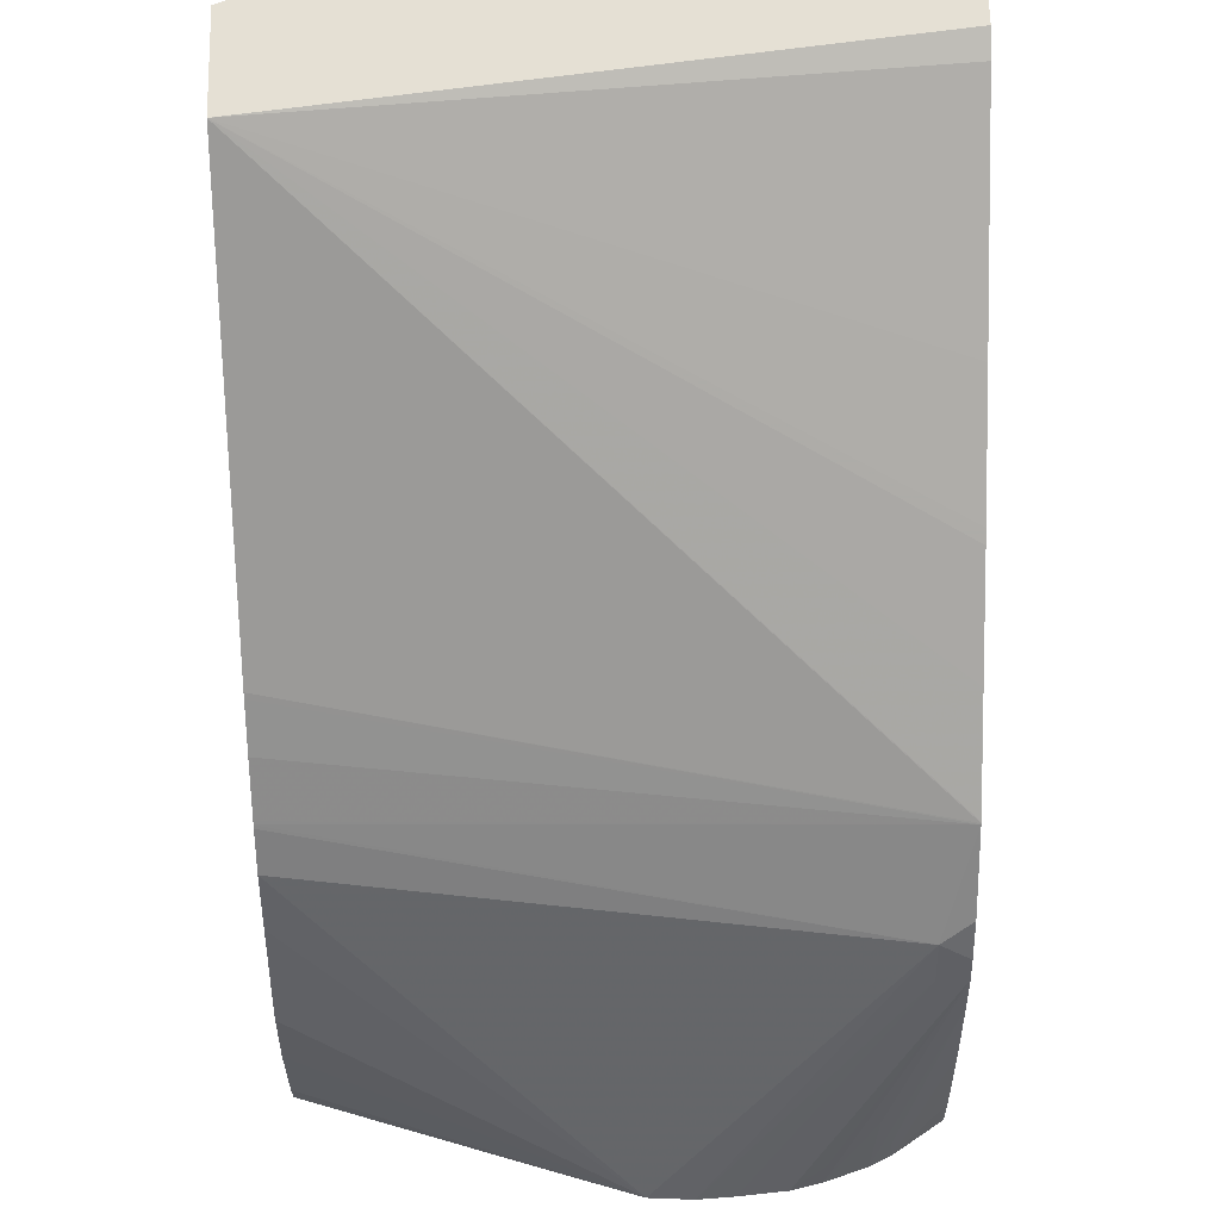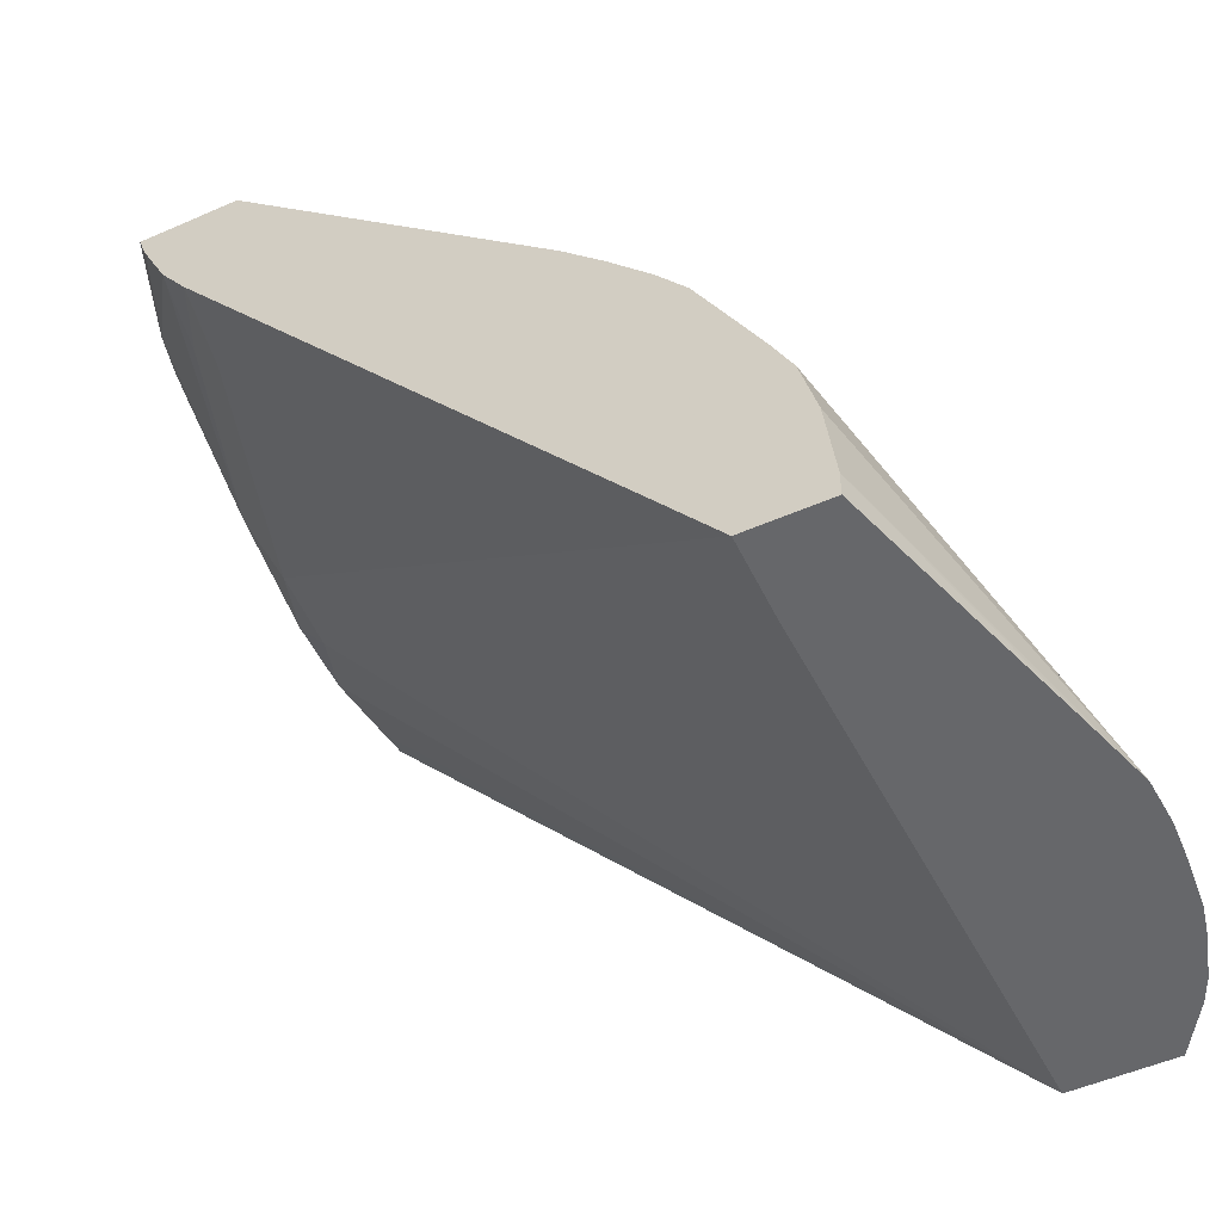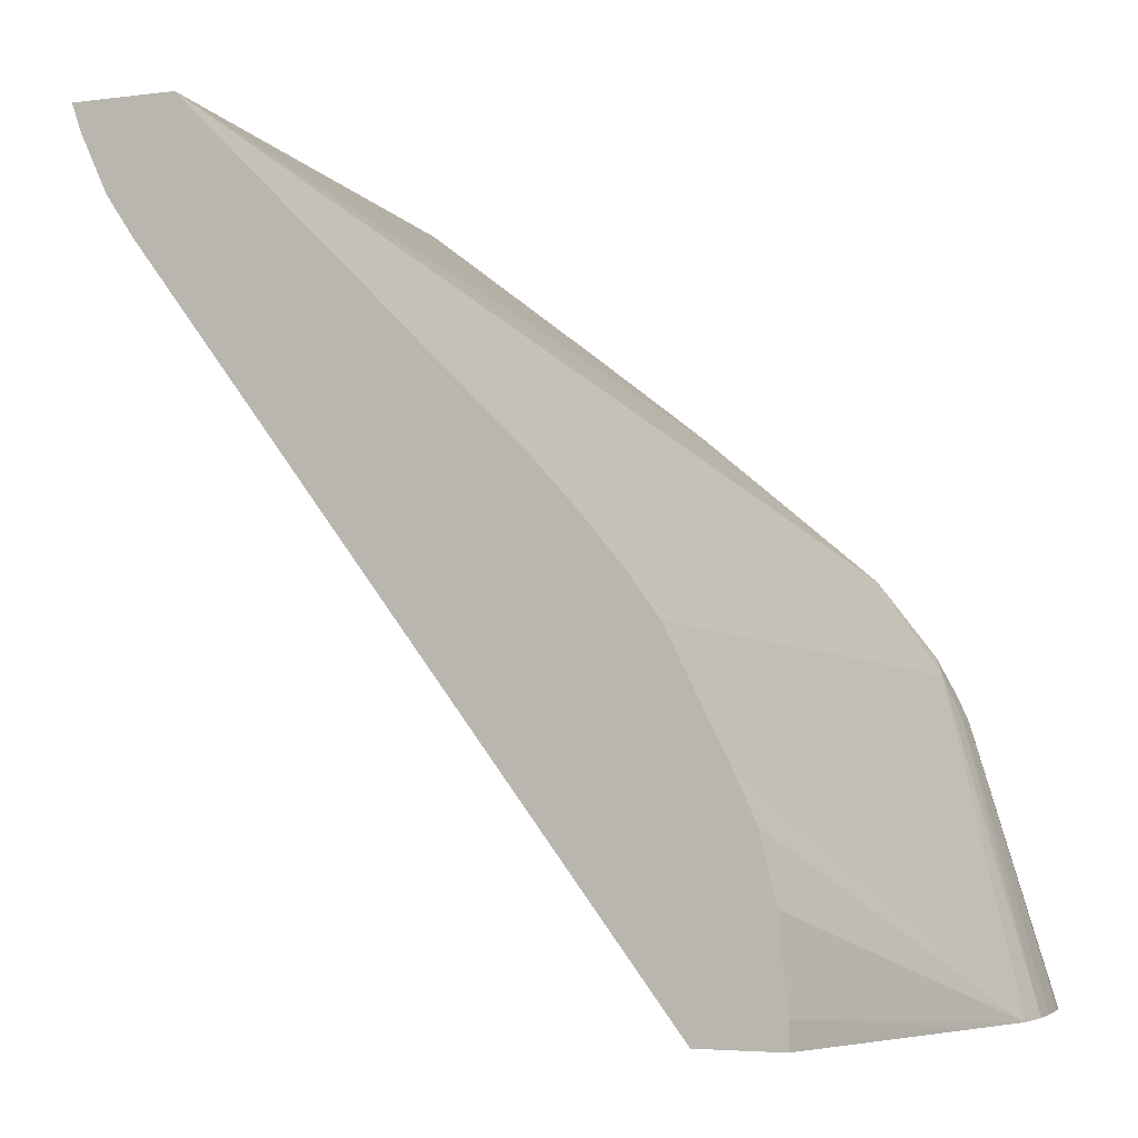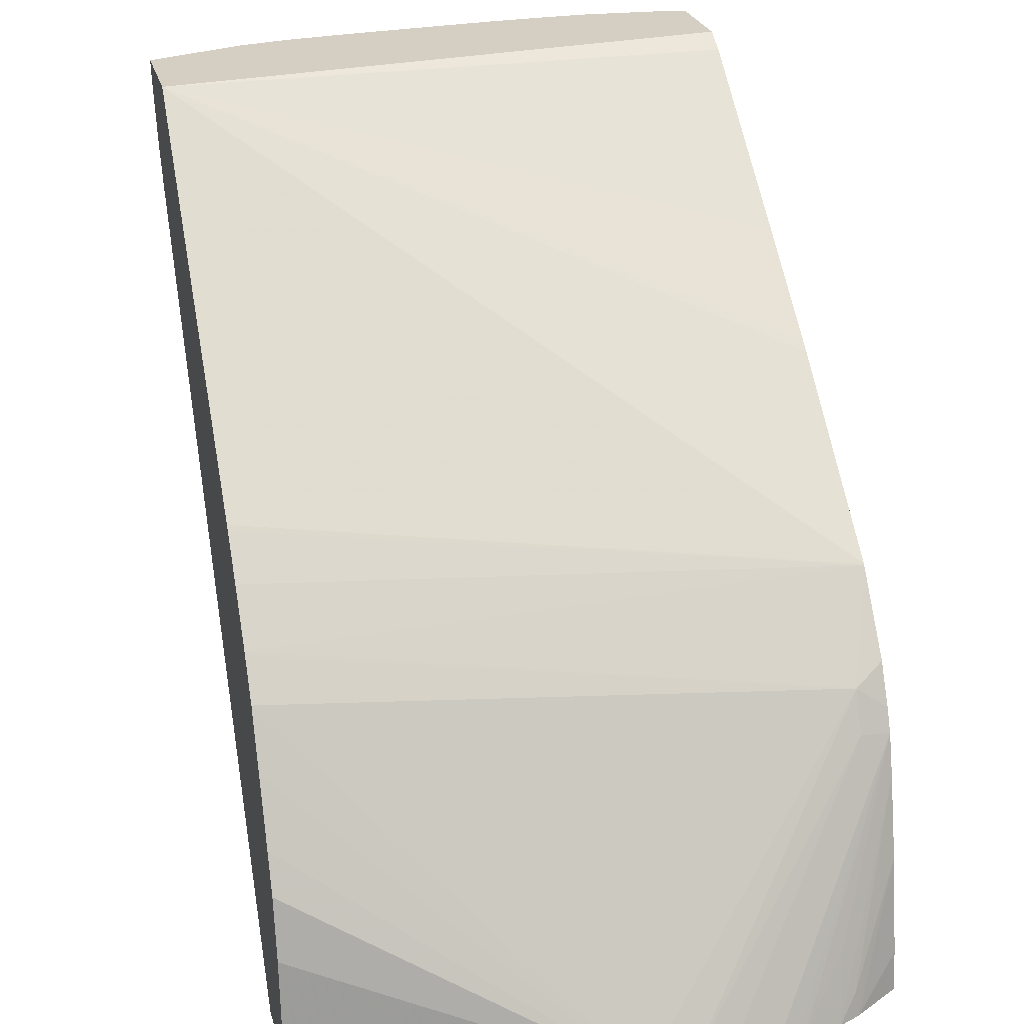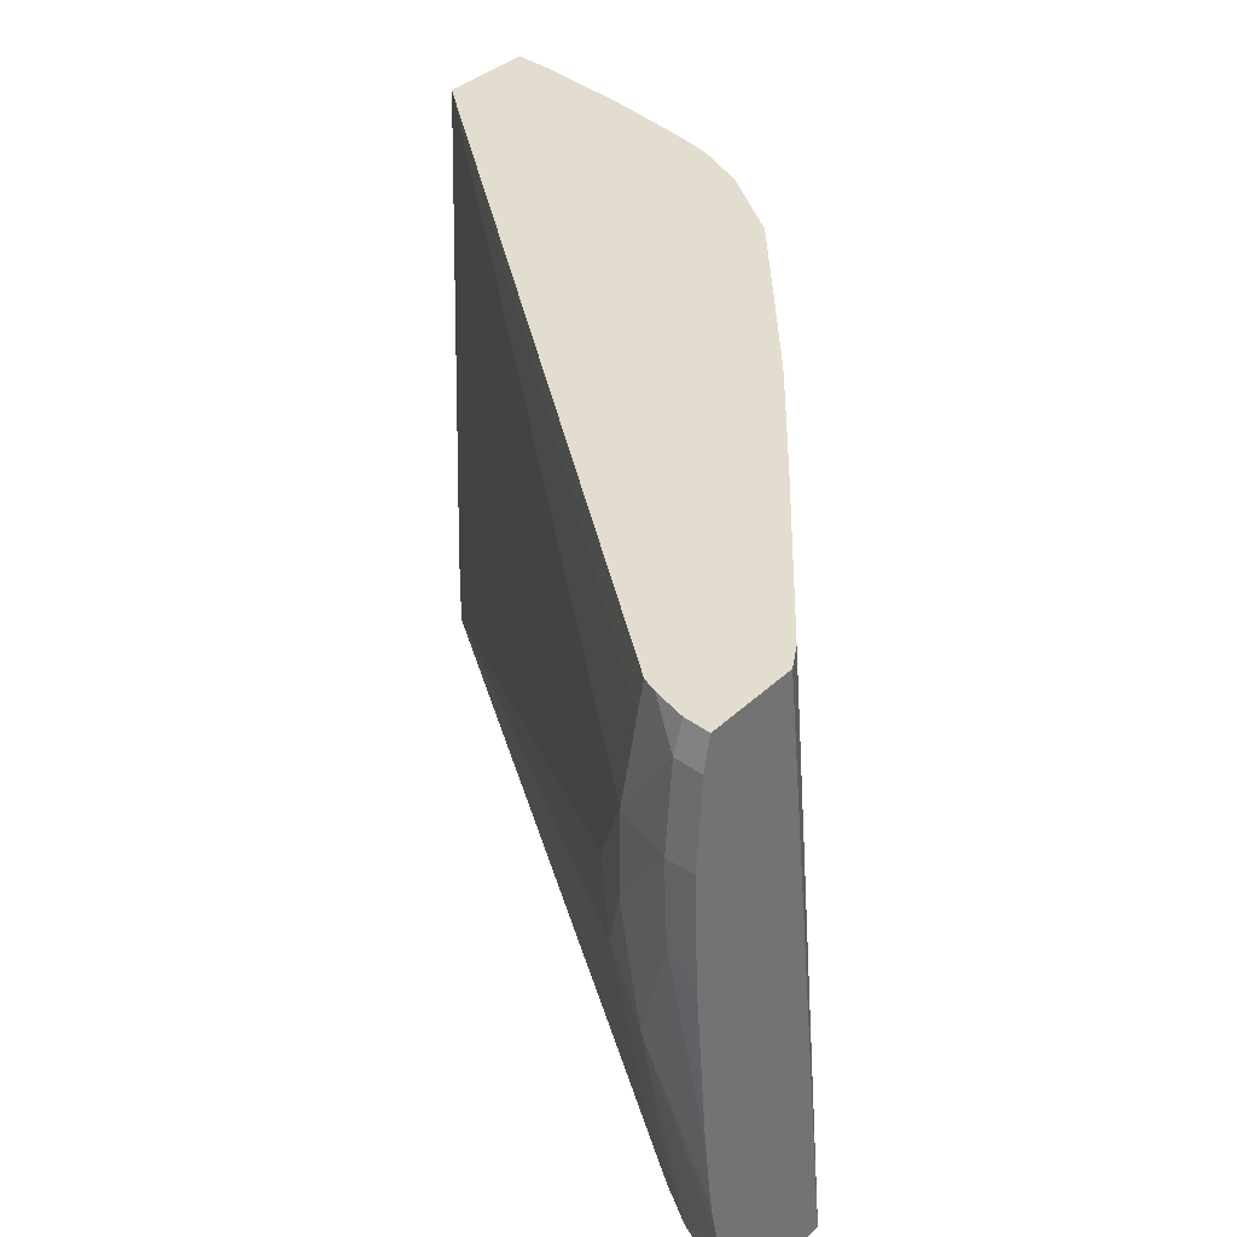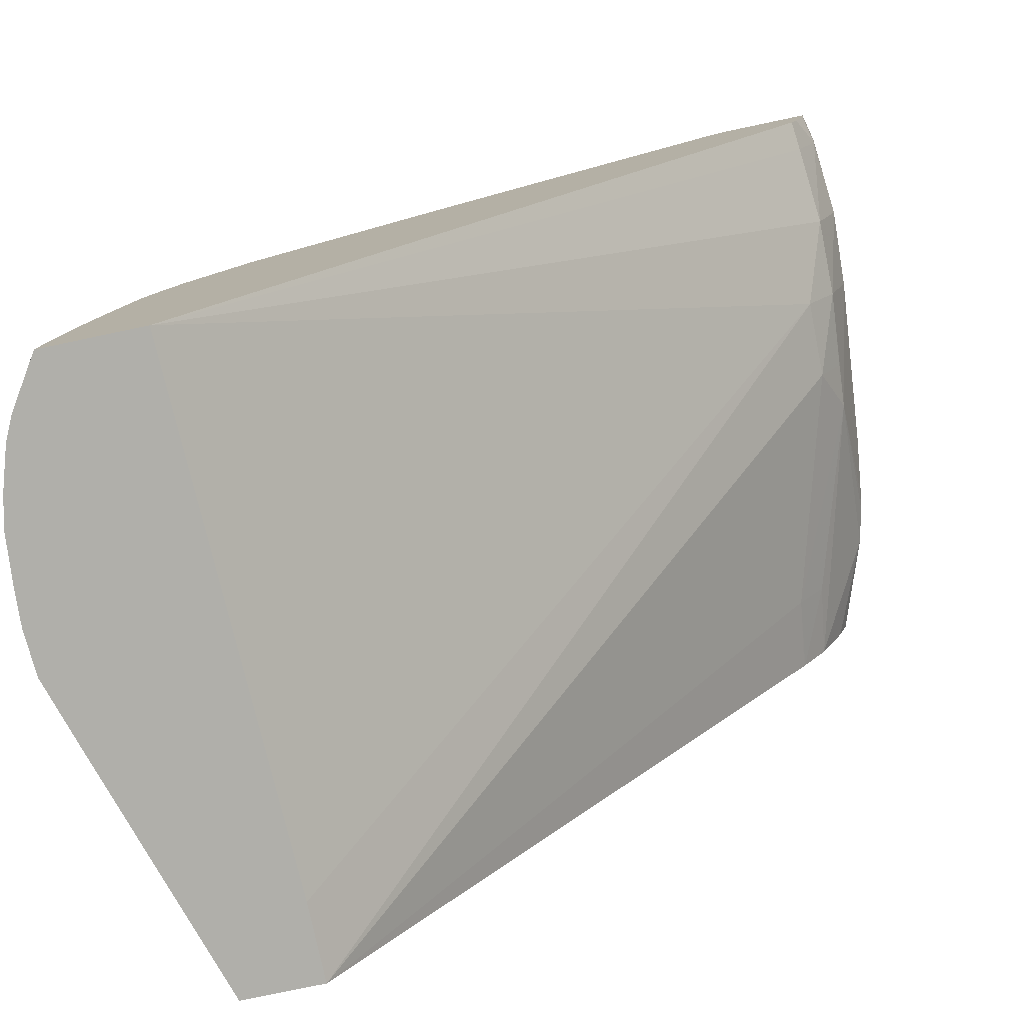
<metadata>
{"format":"obj","ext":"obj","renderer":"f3d","projection":"perspective","resolution":1024,"background":"white","views":[{"elev":65.7,"azim":-91.3,"up":"+Y"},{"elev":-52.2,"azim":-154.7,"up":"+Y"},{"elev":-4.3,"azim":-156.7,"up":"+Y"},{"elev":25.5,"azim":-104.2,"up":"+Y"},{"elev":35.0,"azim":128.5,"up":"+Z"},{"elev":-78.0,"azim":11.9,"up":"+Y"}]}
</metadata>
<code>
v 0.01754 -0.03125 0.004934
v 0.01752 -0.03172 0.004934
v 0.01753 -0.03125 0.004459
v 0.01743 -0.03125 0.006344
v 0.01738 -0.03172 0.006344
v 0.01712 -0.0327 0.004934
v 0.0171 -0.03273 0.003524
v 0.01746 -0.03172 0.003524
v 0.01749 -0.03125 0.003524
v 0.01731 -0.03125 0.006866
v 0.01726 -0.03168 0.006866
v 0.01707 -0.03223 0.006866
v 0.01701 -0.03253 0.006344
v 0.01658 -0.03343 0.003524
v 0.006215 -0.04485 0.006866
v 0.017 -0.0326 0.002114
v 0.01695 -0.0325 0.001293
v 0.01657 -0.0333 0.002114
v 0.01734 -0.03125 0.001641
v 0.01747 -0.03125 0.003049
v 0.01721 -0.03125 0.0002592
v 0.01573 -0.03125 0.006866
v 0.01696 -0.03247 0.006866
v 0.006468 -0.04485 -0.002114
v 0.006471 -0.04485 -0.003451
v 0.004506 -0.04485 0.006866
v 0.01689 -0.03125 -0.001751
v 0.01704 -0.03125 -0.001083
v 0.01707 -0.03132 -0.0007043
v 0.01534 -0.03363 -0.002114
v 0.01584 -0.03293 -0.002114
v 0.01566 -0.03269 -0.003451
v 0.01709 -0.03125 -0.0007043
v 0.01451 -0.03125 -0.003451
v 0.01532 -0.03148 0.006866
v 0.00511 -0.04485 -0.003451
v 0.01518 -0.03339 -0.003451
v 0.004586 -0.04415 0.006866
v 0.003964 -0.04485 0.006028
v 0.01612 -0.03172 -0.003451
v 0.01629 -0.03125 -0.003451
v 0.0152 -0.03335 -0.003451
v 0.01011 -0.03544 0.006866
v 0.0103 -0.03529 0.006866
v 0.01077 -0.03493 0.006866
v 0.01212 -0.0339 0.006866
v 0.008768 -0.0369 -0.003451
v 0.006997 -0.03801 0.006866
v 0.007015 -0.038 0.006866
v 0.008539 -0.03673 0.006866
v 0.003781 -0.04485 0.0007753
v 0.005107 -0.04441 -0.003451
v 0.004901 -0.04248 0.006866
v 0.004016 -0.04441 0.005961
v 0.003776 -0.04485 0.005632
v 0.008699 -0.03698 -0.003451
v 0.00698 -0.03803 0.006866
v 0.003367 -0.04485 0.002114
v 0.005257 -0.043 -0.003451
v 0.005245 -0.04107 0.006866
v 0.003548 -0.04485 0.004902
v 0.004165 -0.04359 0.005746
v 0.008091 -0.03765 -0.003451
v 0.007421 -0.03844 -0.003451
v 0.007382 -0.03849 -0.003451
v 0.005734 -0.03962 0.006344
v 0.005981 -0.03931 0.006866
v 0.003321 -0.04485 0.002882
v 0.00687 -0.03919 -0.003451
v 0.00637 -0.04017 -0.003451
v 0.005842 -0.04122 -0.003451
v 0.005824 -0.04126 -0.003451
v 0.005512 -0.04193 -0.003451
v 0.005439 -0.04037 0.006866
v 0.003694 -0.04441 0.004934
v 0.003428 -0.04485 0.004372
v 0.007342 -0.03854 -0.003451
v 0.005414 -0.04033 0.006344
v 0.005616 -0.03999 0.006866
v 0.003355 -0.04485 0.003524
f 7 14 18
f 7 18 16
f 3 8 9
f 2 8 3
f 1 28 27
f 1 33 28
f 2 6 7
f 2 7 8
f 25 36 52
f 22 34 35
f 10 12 11
f 10 23 12
f 25 72 71
f 25 73 72
f 13 23 15
f 12 23 13
f 1 21 33
f 1 19 21
f 1 4 2
f 1 10 4
f 25 77 65
f 25 69 77
f 1 41 34
f 1 27 41
f 1 34 22
f 1 22 10
f 14 15 24
f 14 24 25
f 6 13 15
f 6 15 14
f 7 17 8
f 7 16 17
f 61 62 74
f 61 74 75
f 17 27 28
f 16 18 17
f 10 22 35
f 10 35 46
f 34 46 35
f 34 45 46
f 10 46 45
f 10 45 44
f 25 71 70
f 25 70 69
f 10 48 57
f 10 57 67
f 27 32 40
f 27 40 41
f 39 53 54
f 39 54 55
f 15 58 51
f 15 51 36
f 10 26 15
f 10 15 23
f 15 55 61
f 15 39 55
f 1 20 19
f 1 9 20
f 17 28 29
f 17 29 21
f 14 25 18
f 15 26 39
f 10 50 49
f 10 49 48
f 18 25 30
f 21 29 33
f 5 10 11
f 4 10 5
f 5 11 12
f 5 12 13
f 31 42 32
f 30 42 31
f 30 37 42
f 28 33 29
f 58 69 70
f 58 66 69
f 17 18 30
f 17 30 31
f 36 51 52
f 38 53 39
f 74 76 75
f 74 80 76
f 47 56 57
f 47 57 48
f 25 52 59
f 25 59 73
f 10 43 50
f 10 44 43
f 8 21 19
f 8 17 21
f 6 14 7
f 5 13 6
f 25 65 64
f 25 64 63
f 57 64 65
f 57 65 66
f 17 31 32
f 17 32 27
f 34 47 48
f 34 48 49
f 34 49 50
f 34 50 43
f 66 79 67
f 66 77 69
f 68 80 78
f 74 78 80
f 55 60 62
f 55 62 61
f 51 58 52
f 52 58 59
f 25 63 56
f 25 56 47
f 10 79 74
f 10 67 79
f 66 74 79
f 66 78 74
f 25 47 34
f 25 34 41
f 25 37 30
f 26 38 39
f 56 63 57
f 57 63 64
f 58 71 72
f 58 70 71
f 54 60 55
f 53 60 54
f 34 43 44
f 34 44 45
f 58 68 66
f 57 66 67
f 10 53 38
f 10 38 26
f 15 25 24
f 15 36 25
f 2 4 5
f 2 5 6
f 60 74 62
f 61 75 76
f 25 40 32
f 25 41 40
f 10 74 60
f 10 60 53
f 8 19 20
f 8 20 9
f 58 72 73
f 58 73 59
f 15 80 68
f 15 68 58
f 15 61 76
f 15 76 80
f 25 42 37
f 25 32 42
f 65 77 66
f 66 68 78
f 1 2 3
f 1 3 9

</code>
